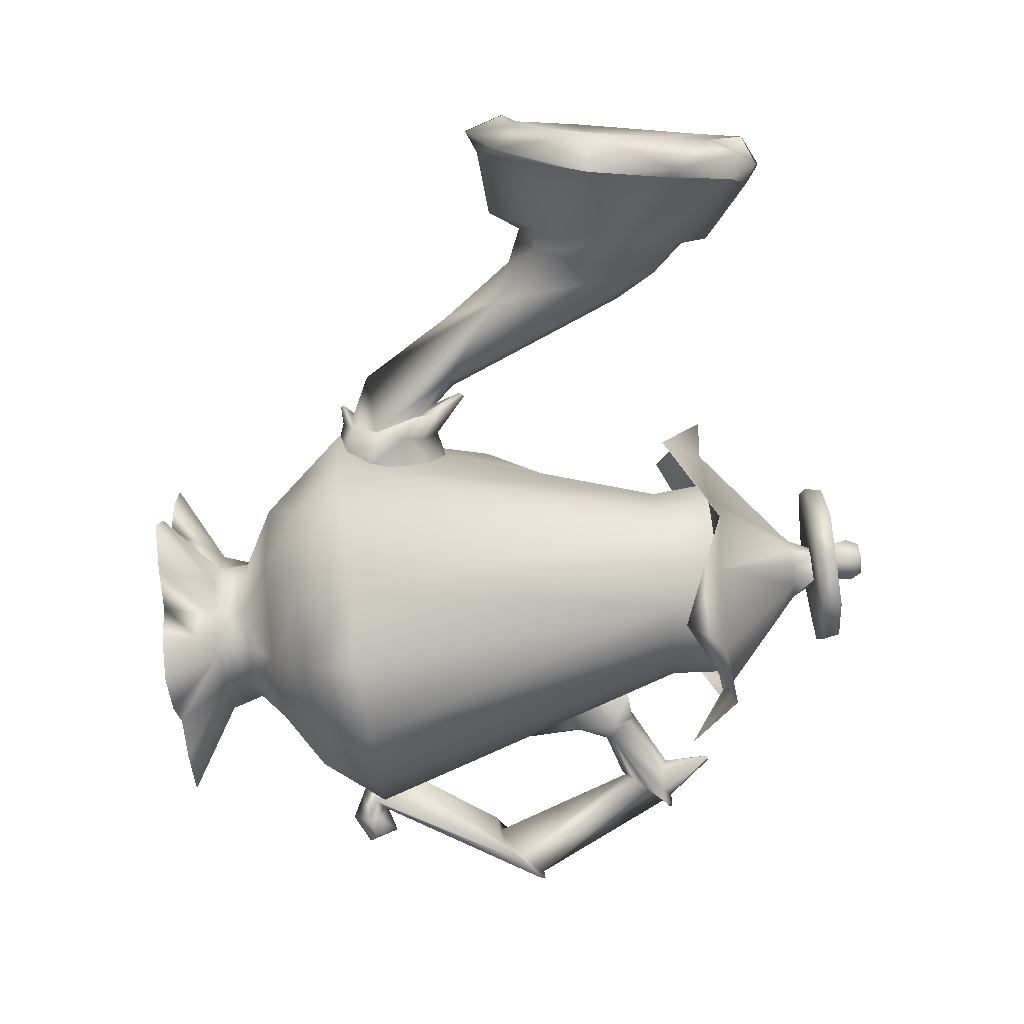
<metadata>
{"format":"obj","ext":"obj","renderer":"f3d","projection":"perspective","resolution":1024,"background":"white","views":[{"elev":-77.3,"azim":96.7,"up":"+Z"}]}
</metadata>
<code>
o SK_TeapotCannonC
v 0.09344 23.82 7.358
v 0.4298 23.83 7.409
v 0.2417 23.98 7.529
v 0.2604 24.16 7.309
v 0.1156 24.09 7.301
v 0.04306 23.96 7.32
v 0.4088 24.1 7.346
v 0.2727 20.72 8.194
v -0.000162 21.41 7.993
v 0.08545 21.56 7.961
v 0.2587 21.53 8.164
v 0.4808 23.97 7.387
v 0.533 21.43 8.034
v 0.4248 21.57 7.987
v 0.4096 24.09 7.146
v 0.1296 25.51 6.796
v 0.2662 24.03 7.351
v 0.263 23.79 7.221
v 0.479 23.96 7.176
v 0.4021 23.82 7.21
v 0.04945 23.96 7.182
v 0.5098 25.66 6.755
v 0.4189 25.51 6.792
v 0.2764 25.61 6.938
v 0.1203 24.09 7.15
v 0.1312 23.83 7.214
v 0.2795 26.27 6.611
v 0.04114 25.66 6.761
v 4.873 11.64 0
v 5.617 11.64 1.496
v 2.488 11.64 4.248
v -2.42 11.64 4.248
v 0.03371 11.64 6.3
v 1.531 11.64 5.582
v -4.873 11.64 0
v -4.054 11.64 4.087
v -5.745 11.64 3.336
v -3.264 38.8 0.01127
v 3.006 13.45 1.701
v 1.577 13.45 2.775
v 1.611 14.68 2.507
v 0.03371 13.45 3.536
v 4.121 11.64 4.087
v 5.813 11.64 3.336
v -1.463 11.64 5.582
v -1.509 13.45 2.775
v -2.915 13.45 1.59
v -2.624 14.68 1.254
v -2.868 14.68 -0
v -2.806 13.45 -0
v -5.55 11.64 1.496
v 2.873 13.45 -0
v 2.794 13.45 -2.057
v 2.692 14.68 -1.254
v 2.767 38.8 -1.968
v 1.577 13.45 -2.775
v 1.611 14.68 -2.507
v 0.03371 13.45 -3.536
v -1.543 14.68 -2.507
v -1.509 13.45 -2.775
v 5.617 11.64 -1.496
v 5.813 11.64 -3.336
v 4.121 11.64 -4.087
v 2.488 11.64 -4.248
v 1.531 11.64 -5.582
v 0.03371 11.64 -6.3
v 2.78 38.8 1.956
v -0.9469 38.8 3.177
v -1.463 11.64 -5.582
v -2.42 11.64 -4.248
v -0.9687 38.8 -3.171
v -5.55 11.64 -1.496
v -5.745 11.64 -3.336
v -4.054 11.64 -4.087
v -2.915 13.45 -1.59
v -2.624 14.68 -1.254
v 0.03371 17.39 -6.809
v 2.625 17.39 -6.235
v 4.646 17.39 -4.809
v 0.03371 19.74 -7.986
v 3.075 19.74 -7.313
v 5.7 19.5 -5.64
v 7.374 19.5 -3.014
v -4.795 17.39 -4.809
v -3.007 19.74 -7.313
v 2.835 32.42 -2.798
v 1.537 32.42 -3.625
v 8.103 19.38 -1e-06
v 2.949 34.6 -2.914
v 3.81 34.6 -1.564
v 3.662 32.42 -1.5
v 4.156 34.6 3e-06
v 1.598 34.6 -3.775
v 0.03372 34.6 -4.121
v 0.03372 32.42 -3.958
v -1.47 32.42 -3.625
v -1.531 34.6 -3.775
v -2.768 32.42 -2.798
v -2.882 34.6 -2.914
v -3.595 32.42 -1.5
v -3.742 34.6 -1.564
v -3.928 32.42 0.002835
v -4.089 34.6 3e-06
v 2.777 17.33 6.693
v 0.03371 16.18 6.238
v 5.025 19.03 6.518
v 3.81 18.81 7.201
v -2.71 17.33 6.693
v 5.452 21.41 7.021
v 6.655 21.26 4.486
v 6.627 19.29 4.778
v 0.03371 19.73 8.442
v 3.621 21.77 7.873
v 2.106 20.31 8.288
v -2.038 20.31 8.288
v -2.92 15.83 -3.482
v 4.173 23.76 7.306
v -3.553 21.77 7.873
v 5.544 17.37 3.228
v 3.617 25.75 6.741
v 6.405 17.39 -0.008128
v 0.03372 27.73 6.176
v 2.102 27.2 6.327
v 4.727 25.84 5.795
v 3.333 28.5 3.506
v 0.03372 29.69 5.095
v -2.035 27.2 6.327
v -3.83 25.65 6.348
v -4.425 23.66 6.981
v -5.385 21.41 7.021
v -5.33 17.39 4.572
v -6.559 19.29 4.778
v -6.587 21.26 4.486
v -4.66 25.84 5.795
v -7.979 19.38 -1e-06
v -6.794 17.39 -0
v -5.676 25.4 4.311
v -3.265 28.5 3.506
v -4.423 27.73 1.846
v -3.595 32.42 1.506
v -3.742 34.6 1.564
v -2.882 34.6 2.914
v -1.77 30.49 3.899
v 1.838 30.49 3.899
v 0.03372 31.17 4.356
v 3.662 32.42 1.506
v 3.81 34.6 1.564
v 2.949 34.6 2.914
v 0.03372 34.6 4.121
v 3.084 32.42 3.122
v -3.022 32.42 3.131
v 0.03372 32.42 4.268
v 3.995 32.42 0.002835
v 5.744 25.4 4.311
v 4.491 27.73 1.846
v 4.726 15.92 2.058
v 2.668 39.63 1.875
v 2.535 15.92 5.06
v 2.692 14.68 1.254
v -1.543 14.68 2.507
v 0.03371 14.68 3.054
v -3.558 15.92 4.219
v -2.468 15.92 5.06
v -3.743 18.81 7.201
v -4.957 19.03 6.518
v 5.156 15.92 -0.01411
v 2.935 14.68 -0
v 3.656 15.92 -3.588
v 0.03371 14.68 -3.054
v -7.306 19.5 -3.014
v -5.633 19.5 -5.64
v 5.47 27.74 0.001819
v 0.03371 15.86 -4.684
v -4.635 15.9 -0
v -2.456 17.39 -5.778
v -5.79 17.39 -2.416
v 5.548 17.39 -2.347
v 15.21 29.06 -1.755
v 13.79 32.42 -1.35
v 16.91 34.21 -1.903
v 18.06 29.29 -1.62
v 20.65 27.82 0.05245
v 18.27 28.65 3e-06
v 13.58 32.96 3e-06
v 18.62 37.56 0.01117
v 18.12 37.09 -2.808
v 17.14 36.74 -2.719
v 17.42 38.11 0.1191
v 18.18 31.02 -3.982
v 18.8 35.92 -2.629
v 17.89 34.5 -4.314
v 19.74 30.98 -3.56
v 19.42 27.38 -2.741
v 20.23 28.39 -2.043
v 18.88 31.48 -2.49
v 20.17 26.24 0.06551
v 16.17 28.65 2.285
v 15.12 30.02 3.054
v 18.19 31.01 3.968
v 17.58 34.21 3.889
v 16.72 26.83 4e-06
v 14.6 27.4 4e-06
v 15.93 28 4e-06
v 15.05 32.57 3.043
v 14.72 34.27 1.87
v 17.16 36.74 2.708
v 14.62 34.74 3e-06
v 13.46 33.4 -0.02011
v 13.59 33.17 1.688
v 12.78 31.37 1.297
v 13.86 30.79 2.474
v 15.13 28.47 1.881
v 12.56 31.75 -0.01096
v 13.19 26.77 1.203
v 9.693 24.46 -0.000528
v 10.13 24.29 1.008
v -3.126 39.63 0.0108
v 8.65 22.93 0.9701
v 8.314 21.08 1.449
v -0.9046 39.63 3.046
v 8.756 20.02 4e-06
v 10.45 20.87 4e-06
v 12.58 24.51 4e-06
v 13.79 32.42 1.35
v 16.91 34.21 1.903
v 16.94 35.21 7e-06
v 18.62 37.56 -0.01115
v 18.8 35.92 2.629
v 17.42 38.11 -0.1191
v 18.12 37.09 2.808
v 17.89 34.5 4.314
v 18.88 31.48 2.49
v 19.74 30.98 3.56
v 19.42 27.38 2.741
v 16.68 37.58 7e-06
v 17.14 36.74 2.719
v 18.18 31.02 3.982
v 18.84 28.54 2.708
v 20.17 26.24 -0.0655
v 20.23 28.39 2.043
v 20.65 27.82 -0.05244
v 18.06 29.29 1.62
v 15.21 29.06 1.755
v 14.62 35.69 7e-06
v 17.16 36.74 -2.708
v 14.72 34.27 -1.87
v 13.46 33.4 0.02012
v 13.59 33.17 -1.688
v 15.05 32.57 -3.043
v 17.58 34.21 -3.889
v 14.21 31.4 -2.803
v 15.12 30.02 -3.054
v 18.19 31.01 -3.968
v 16.17 28.65 -2.285
v 18.84 28.54 -2.708
v 19.22 26.63 4e-06
v 13.56 30.34 -2.224
v 15.13 28.47 -1.881
v 13.19 26.77 -1.203
v 10.13 24.29 -1.008
v -0.9256 39.63 -3.039
v 8.314 21.08 -1.449
v 8.65 22.93 -0.9701
v 12.56 31.75 0.01097
v 12.78 31.37 -1.297
v 8.863 22.81 -2.077
v 8.038 22.26 -2.048
v 7.78 22.99 -1.375
v 8.793 23.64 -1.375
v 8.502 22.07 -1.264
v 8.66 22.98 -0.859
v 8.313 21.09 -1.461
v 8.335 21.21 -2.225
v 7.01 20.68 -2.225
v 6.889 22.12 -2.225
v 6.791 23.29 -1.375
v 9.338 24.64 4e-06
v 8.699 23.29 4e-06
v 7.145 19.07 4e-06
v 8.574 20.13 1.57
v 7.108 19.52 1.375
v 7.01 20.68 2.225
v 8.335 21.21 2.225
v 8.038 22.26 2.048
v 8.863 22.81 2.077
v 7.78 22.99 1.375
v 8.793 23.64 1.375
v 7.744 23.55 4e-06
v 9.18 24.86 4e-06
v 8.66 22.98 0.859
v 6.754 23.78 4e-06
v 6.791 23.29 1.375
v 6.889 22.12 2.225
v 8.502 22.07 1.264
v 8.313 21.09 1.461
v 8.462 20.37 0.8311
v 9.363 19.75 4e-06
v 7.108 19.52 -1.375
v 8.574 20.13 -1.57
v 8.462 20.37 -0.8311
v 8.599 19.62 4e-06
v 9.324 19.61 4e-06
v 2.655 39.63 -1.886
v -7.608 20.38 -0.5274
v -7.319 20.45 -1e-06
v -10.41 24.12 -1e-06
v -9.82 24.02 4e-06
v -11.46 25.09 -1.503
v -11.33 24.93 -1.017
v -12.37 25.7 -1.264
v -9.846 31.44 3e-06
v -9.662 31.48 -0.8253
v -10.2 31.69 3e-06
v -8.358 31.44 -0.6406
v -9.098 31.44 -0.704
v -8.903 30.74 -0.8642
v -8.519 30.23 -0.6385
v -8.42 29.97 3e-06
v -8.026 31.72 3e-06
v -8.067 33.46 -0.1576
v -8.215 33.55 3e-06
v -8.021 33.55 3e-06
v -5.765 30.25 -0.6898
v -5.89 29.65 -0.9053
v -5.589 30.43 -0.9053
v -4.574 30.35 -0.867
v -4.422 28.29 -0.9375
v -4.879 26.68 4e-06
v -3.976 29.35 -0.867
v -6.435 29.48 -0.6162
v -5.906 28.06 -0.5212
v -6.221 25.93 4e-06
v -6.16 28.1 4e-06
v -6.67 29.25 3e-06
v -7.592 18.49 -1e-06
v -8.171 18.91 -0.7324
v -9.04 18.4 -0.7446
v -9.776 18.68 -0.7054
v -8.995 18.89 -0.4797
v -9.84 19.55 -1e-06
v -10.24 18.31 -1e-06
v -9.029 17.74 -0
v -8.863 19.29 0.004544
v -9.026 18.84 -0.5318
v -8.525 19.19 -0.512
v -12.89 25.83 -1e-06
v -5.89 29.65 0.9054
v -6.435 29.48 0.6162
v -8.336 29.78 3e-06
v -5.887 28.15 0.6145
v -4.422 28.29 0.9375
v -5.589 30.43 0.9054
v -5.765 30.25 0.6898
v -3.976 29.35 0.867
v -4.574 30.35 0.867
v -5.586 30.44 3e-06
v -8.358 31.44 0.6406
v -9.098 31.44 0.704
v -9.662 31.48 0.8254
v -10.12 31.8 3e-06
v -9.627 31.8 3e-06
v -8.067 33.46 0.1576
v -11.46 25.09 1.503
v -10.58 24.2 1.102
v -11.33 24.93 1.017
v -8.951 18.92 0.6072
v -8.171 18.91 0.7324
v -9.04 18.4 0.7446
v -9.776 18.68 0.7054
v -12.37 25.7 1.264
v -12.61 25.72 -1e-06
v -8.903 30.74 0.8642
v -7.563 20.4 0.5232
v -8.455 19.14 0.342
v -10.67 24.19 -0.9217
v 3.985 34.74 -5.436
v 1.09 39.56 3.092
v 3.328 39.56 -0.00561
v -1.624 34.53 -5.127
v 1.069 39.56 -3.099
v -2.566 39.56 -1.904
v -2.553 39.56 1.922
v -2.68 38.87 -1.986
v -3.913 34.74 -5.476
v -2.667 38.87 2.005
v 1.134 38.87 3.226
v -6.557 32.9 -2.18
v 1.112 38.87 -3.233
v 3.469 38.87 -0.00561
v -0.02339 34.74 6.708
v 0.399 40.44 -0.8574
v 0.3225 40.93 -0.6191
v 1.024 40.44 -0.00561
v 0.7739 40.93 -0.00561
v -0.6067 40.44 -0.5268
v -4.337 34.53 3.129
v -6.38 34.74 2.039
v -0.4037 40.93 -0.3804
v -0.4011 40.93 0.384
v -0.603 40.44 0.5318
v 0.3267 40.93 0.6177
v 1.613 34.53 -4.856
v -4.1 34.53 -3.048
v 0.4049 40.44 0.8555
v 0.3875 37.92 -1.195
v -1.206 37.92 -0.00561
v -0.474 39.56 0.4373
v -0.3538 37.92 -1.177
v 0.3549 39.56 0.7035
v 0.8642 39.56 -0.00561
v -4.09 32.9 5.588
v 6.423 34.74 2.076
v 6.627 32.9 -2.142
v 1.536 34.53 4.829
v 0.4212 37.92 1.177
v 0.04465 32.9 -6.95
v 5.396 34.53 3e-06
v 4.109 32.9 5.609
v 0.2828 38.87 -0.639
v -0.5469 38.87 -0.4012
v -0.3448 37.92 1.18
v -0.9663 37.92 0.7324
v -0.2839 38.87 -0.8795
v -0.2103 38.87 0.7598
v 1.034 37.92 -0.7324
v 1.273 37.92 -0.00561
v -0.9994 37.92 -0.748
v 0.3501 39.56 -0.7051
v -0.4769 39.56 -0.4332
v -1.596 34.53 4.843
v -5.077 34.53 -0.03336
v -0.6103 38.87 0.4713
v -0.7643 38.87 -0.00561
v 0.681 38.87 0.4668
v 0.2829 38.87 0.7581
v 0.6778 38.87 -0.4713
v 0.8318 38.87 -0.00561
v 1.039 37.92 0.7248
v 4.166 34.53 -2.989
v 4.156 34.53 3.002
v 3.912 28.12 2.676
f 3 4 5
f 3 5 6
f 33 42 45
f 121 83 88
f 12 7 3
f 7 4 3
f 9 11 10
f 9 8 11
f 11 8 13
f 13 14 11
f 17 18 20
f 17 20 19
f 17 19 15
f 72 73 74
f 84 116 176
f 17 25 21
f 21 26 17
f 26 18 17
f 22 24 23
f 22 27 24
f 24 27 28
f 28 16 24
f 30 44 43
f 174 48 162
f 86 81 87
f 15 18 25
f 39 41 40
f 35 50 72
f 44 39 43
f 46 161 160
f 47 160 48
f 53 63 56
f 42 32 45
f 161 40 41
f 50 35 51
f 377 67 157
f 132 136 131
f 31 42 34
f 34 42 33
f 70 74 60
f 47 51 37
f 54 52 53
f 50 48 49
f 53 57 54
f 382 38 385
f 36 47 37
f 39 31 43
f 143 126 145
f 50 76 75
f 71 380 388
f 169 56 58
f 60 169 58
f 75 59 60
f 39 29 52
f 75 72 50
f 58 64 65
f 53 61 62
f 108 165 131
f 58 70 60
f 65 66 58
f 69 58 66
f 30 39 44
f 36 32 46
f 11 1 10
f 52 159 39
f 75 74 73
f 52 29 61
f 127 122 126
f 24 25 17
f 153 147 146
f 81 77 80
f 137 139 133
f 63 64 56
f 102 101 100
f 149 150 148
f 113 117 127
f 162 108 131
f 139 102 135
f 86 90 91
f 86 93 89
f 95 93 87
f 141 102 140
f 143 151 138
f 36 37 51
f 90 153 91
f 98 97 96
f 101 98 100
f 144 152 145
f 34 45 32
f 146 148 150
f 81 95 87
f 106 111 110
f 110 109 106
f 106 109 107
f 11 2 3
f 115 108 112
f 106 104 119
f 164 118 130
f 126 123 144
f 121 156 166
f 126 143 127
f 152 143 145
f 144 145 126
f 29 70 64
f 127 143 134
f 114 104 107
f 134 129 128
f 137 138 139
f 153 155 172
f 32 29 31
f 126 122 123
f 378 55 303
f 151 149 142
f 69 66 65
f 138 140 139
f 124 154 125
f 81 79 78
f 88 119 121
f 166 167 54
f 95 85 96
f 7 2 1
f 77 173 175
f 150 144 125
f 29 64 63
f 158 119 104
f 130 137 133
f 158 161 41
f 156 167 166
f 163 105 108
f 154 109 110
f 107 113 114
f 84 170 171
f 164 130 165
f 133 132 165
f 165 130 133
f 24 15 23
f 85 98 96
f 168 79 177
f 170 102 100
f 84 85 175
f 153 83 91
f 57 173 168
f 83 86 91
f 128 127 134
f 129 130 118
f 144 123 124
f 124 123 120
f 117 124 120
f 109 117 113
f 112 108 105
f 104 112 105
f 163 161 105
f 116 59 76
f 131 165 132
f 106 119 111
f 172 154 88
f 105 158 104
f 41 156 158
f 160 162 48
f 133 139 135
f 135 132 133
f 98 170 100
f 88 154 110
f 110 111 88
f 97 95 96
f 168 78 79
f 173 59 116
f 174 131 136
f 85 77 175
f 175 116 84
f 116 175 173
f 170 136 135
f 176 174 136
f 174 176 116
f 78 173 77
f 173 78 168
f 83 79 82
f 177 121 166
f 166 168 177
f 154 441 125
f 125 144 124
f 138 137 134
f 134 143 138
f 1 3 6
f 3 2 12
f 180 179 178
f 178 195 180
f 178 181 195
f 195 181 194
f 182 194 181
f 181 183 182
f 203 183 181
f 181 178 203
f 184 179 180
f 180 226 184
f 185 226 180
f 180 190 185
f 188 185 190
f 190 186 188
f 191 187 186
f 186 187 188
f 235 188 187
f 191 250 187
f 189 250 191
f 189 193 255
f 190 180 195
f 190 191 186
f 191 192 189
f 193 189 192
f 192 194 193
f 194 192 195
f 190 195 192
f 192 191 190
f 256 255 193
f 193 196 256
f 196 193 194
f 194 182 196
f 198 199 200
f 199 198 197
f 197 238 199
f 256 238 197
f 197 201 256
f 203 201 197
f 197 212 203
f 212 197 198
f 212 214 202
f 202 203 212
f 211 204 205
f 204 211 198
f 212 198 211
f 200 204 198
f 204 200 206
f 206 205 204
f 244 205 206
f 205 244 207
f 209 205 207
f 205 209 211
f 206 235 244
f 207 208 209
f 210 209 208
f 209 210 211
f 208 213 210
f 214 212 211
f 211 210 216
f 210 213 215
f 215 216 210
f 211 216 214
f 218 216 215
f 215 278 218
f 219 214 216
f 216 218 219
f 296 222 219
f 214 219 222
f 214 223 202
f 222 296 221
f 223 214 222
f 225 224 184
f 184 226 225
f 225 226 227
f 227 228 225
f 228 227 229
f 230 231 228
f 243 224 225
f 225 232 243
f 232 225 228
f 233 232 228
f 228 231 233
f 237 233 231
f 230 236 231
f 233 237 234
f 229 230 228
f 229 236 230
f 236 229 235
f 236 200 231
f 231 200 237
f 238 234 237
f 234 238 256
f 256 239 234
f 240 234 239
f 239 241 240
f 234 240 233
f 232 233 240
f 240 242 232
f 232 242 243
f 242 240 241
f 241 183 242
f 242 183 203
f 203 243 242
f 244 235 245
f 245 246 244
f 207 244 246
f 248 247 207
f 207 246 248
f 249 246 245
f 245 250 249
f 251 248 246
f 246 249 251
f 252 249 250
f 250 253 252
f 254 252 253
f 253 255 254
f 254 255 256
f 256 201 254
f 257 265 248
f 248 251 257
f 252 251 249
f 252 254 258
f 254 201 203
f 203 258 254
f 251 252 258
f 258 257 251
f 258 203 202
f 202 259 258
f 222 259 223
f 202 223 259
f 259 260 257
f 221 300 222
f 262 222 300
f 262 263 260
f 263 278 215
f 215 260 263
f 265 260 215
f 215 264 265
f 260 265 257
f 260 259 262
f 222 262 259
f 257 258 259
f 265 264 247
f 247 248 265
f 266 267 268
f 268 269 266
f 270 266 269
f 269 271 270
f 266 270 272
f 272 273 266
f 267 266 273
f 267 273 274
f 274 275 267
f 267 275 276
f 276 268 267
f 268 276 291
f 291 288 268
f 269 268 288
f 288 289 269
f 277 269 289
f 271 269 277
f 277 278 271
f 279 301 280
f 280 281 279
f 282 281 280
f 280 283 282
f 282 283 284
f 284 283 285
f 286 284 285
f 285 287 286
f 288 286 287
f 287 289 288
f 277 289 287
f 277 287 290
f 290 278 277
f 286 288 291
f 291 292 286
f 284 286 292
f 292 293 284
f 284 293 282
f 294 290 287
f 287 285 294
f 295 294 285
f 285 283 295
f 296 295 283
f 283 280 296
f 221 296 280
f 280 297 221
f 302 297 280
f 280 301 302
f 279 298 299
f 299 298 274
f 274 273 299
f 300 299 273
f 273 272 300
f 299 301 279
f 299 302 301
f 302 299 297
f 221 297 299
f 299 300 221
f 318 365 306
f 342 338 337
f 353 357 348
f 329 327 324
f 312 330 316
f 365 371 370
f 360 312 313
f 354 355 347
f 353 352 356
f 312 361 315
f 361 359 358
f 320 321 322
f 319 323 314
f 316 371 311
f 331 332 333
f 309 317 318
f 319 353 356
f 372 348 359
f 338 341 340
f 361 320 315
f 368 366 369
f 343 370 346
f 335 304 305
f 362 319 322
f 367 364 363
f 323 325 324
f 329 355 354
f 360 313 359
f 362 361 358
f 362 322 321
f 320 319 314
f 340 343 339
f 341 369 340
f 341 342 369
f 332 350 333
f 340 339 338
f 372 371 365
f 366 343 340
f 343 310 345
f 304 336 308
f 339 337 338
f 336 339 345
f 367 374 366
f 366 340 369
f 374 363 370
f 345 308 336
f 345 339 343
f 366 374 343
f 368 335 367
f 337 335 342
f 369 342 368
f 338 342 341
f 373 335 305
f 373 307 364
f 351 350 332
f 331 327 332
f 331 330 324
f 332 327 328
f 328 351 332
f 347 348 350
f 314 323 330
f 334 350 348
f 334 331 333
f 358 357 362
f 314 315 320
f 326 325 356
f 309 310 371
f 308 375 304
f 304 307 305
f 71 381 261
f 67 378 157
f 402 408 405
f 38 55 68
f 382 68 220
f 55 380 303
f 402 376 416
f 425 402 405
f 303 217 220
f 391 410 428
f 401 393 394
f 400 429 407
f 398 400 399
f 432 406 422
f 403 379 384
f 409 393 404
f 38 381 383
f 400 401 399
f 379 402 416
f 405 423 419
f 390 418 414
f 396 411 430
f 440 415 414
f 417 413 439
f 387 431 403
f 440 418 412
f 434 426 437
f 437 425 436
f 384 387 403
f 435 421 415
f 391 398 392
f 422 431 396
f 400 409 404
f 427 431 406
f 416 384 379
f 408 403 427
f 430 411 390
f 395 428 429
f 422 430 421
f 424 422 421
f 392 399 401
f 391 394 393
f 434 415 438
f 423 427 420
f 396 431 397
f 431 387 397
f 421 414 415
f 440 426 438
f 417 412 413
f 439 413 376
f 439 426 417
f 396 397 411
f 430 390 414
f 440 412 417
f 376 402 439
f 427 433 420
f 436 405 419
f 418 440 414
f 377 68 386
f 140 142 141
f 125 441 146
f 121 177 83
f 74 70 72
f 70 35 72
f 31 29 43
f 29 30 43
f 174 49 48
f 86 82 81
f 16 28 23
f 28 27 22
f 23 28 22
f 15 19 20
f 23 15 25
f 25 16 23
f 26 21 25
f 20 18 15
f 18 26 25
f 39 159 41
f 46 42 161
f 47 46 160
f 53 62 63
f 42 46 32
f 161 42 40
f 377 386 67
f 132 135 136
f 31 40 42
f 47 50 51
f 54 167 52
f 50 47 48
f 53 56 57
f 382 217 38
f 36 46 47
f 39 40 31
f 50 49 76
f 71 261 380
f 169 57 56
f 60 59 169
f 75 76 59
f 39 30 29
f 75 73 72
f 58 56 64
f 53 52 61
f 108 164 165
f 58 69 70
f 11 3 1
f 52 167 159
f 75 60 74
f 24 16 25
f 153 92 147
f 81 78 77
f 102 103 101
f 149 152 150
f 117 120 122
f 120 123 122
f 122 127 117
f 127 128 118
f 128 129 118
f 118 115 114
f 127 118 113
f 115 112 114
f 114 113 118
f 162 163 108
f 139 140 102
f 86 89 90
f 86 87 93
f 95 94 93
f 141 103 102
f 35 32 51
f 32 36 51
f 90 92 153
f 98 99 97
f 101 99 98
f 144 150 152
f 32 31 34
f 34 33 45
f 146 147 148
f 81 80 95
f 11 14 2
f 115 164 108
f 106 107 104
f 164 115 118
f 121 119 156
f 152 151 143
f 29 35 70
f 114 112 104
f 134 130 129
f 153 146 155
f 32 35 29
f 378 389 55
f 151 152 149
f 65 64 70
f 70 69 65
f 138 151 140
f 81 82 79
f 88 111 119
f 54 57 168
f 168 166 54
f 95 80 85
f 8 9 13
f 9 10 14
f 1 6 5
f 9 14 13
f 10 1 14
f 7 12 2
f 2 14 1
f 1 5 7
f 5 4 7
f 62 61 63
f 61 29 63
f 158 156 119
f 130 134 137
f 158 105 161
f 156 159 167
f 154 124 109
f 107 109 113
f 84 176 170
f 24 17 15
f 85 171 98
f 170 135 102
f 84 171 85
f 153 88 83
f 57 169 173
f 83 82 86
f 117 109 124
f 163 160 161
f 49 174 76
f 174 116 76
f 172 155 154
f 41 159 156
f 160 163 162
f 98 171 170
f 97 94 95
f 173 169 59
f 174 162 131
f 85 80 77
f 170 176 136
f 83 177 79
f 154 155 441
f 318 372 365
f 359 348 358
f 348 347 353
f 358 348 357
f 331 324 327
f 324 325 326
f 329 324 326
f 330 334 349
f 349 318 317
f 316 311 312
f 311 313 312
f 330 349 317
f 330 317 316
f 346 370 371
f 370 363 365
f 363 364 365
f 364 307 306
f 365 364 306
f 352 347 355
f 347 350 351
f 354 347 351
f 353 347 352
f 312 360 361
f 361 360 359
f 319 356 323
f 316 309 371
f 318 306 309
f 309 316 317
f 319 357 353
f 372 318 348
f 318 349 348
f 349 334 348
f 359 313 311
f 359 311 372
f 361 321 320
f 368 367 366
f 343 374 370
f 335 336 304
f 362 357 319
f 367 373 364
f 323 356 325
f 329 326 355
f 362 321 361
f 320 322 319
f 372 311 371
f 343 346 310
f 339 336 337
f 374 367 363
f 345 310 308
f 368 342 335
f 337 336 335
f 373 367 335
f 373 305 307
f 323 324 330
f 330 312 315
f 315 314 330
f 334 333 350
f 334 330 331
f 352 355 356
f 355 326 356
f 309 306 375
f 306 307 375
f 375 308 309
f 308 310 309
f 310 346 371
f 304 375 307
f 71 383 381
f 67 389 378
f 402 379 408
f 71 388 55
f 55 389 67
f 67 386 68
f 68 385 38
f 38 383 71
f 71 55 38
f 55 67 68
f 382 385 68
f 55 388 380
f 425 439 402
f 220 377 157
f 157 378 303
f 303 380 261
f 261 381 217
f 217 382 220
f 220 157 303
f 303 261 217
f 391 393 410
f 401 404 393
f 400 395 429
f 398 395 400
f 432 433 406
f 409 410 393
f 38 217 381
f 400 404 401
f 405 408 423
f 440 438 415
f 434 438 426
f 437 426 425
f 435 424 421
f 391 395 398
f 422 406 431
f 400 407 409
f 427 403 431
f 408 379 403
f 395 391 428
f 422 396 430
f 424 432 422
f 401 394 392
f 392 398 399
f 391 392 394
f 434 435 415
f 423 408 427
f 421 430 414
f 440 417 426
f 439 425 426
f 427 406 433
f 436 425 405
f 377 220 68
f 140 151 142
f 146 150 125
f 441 155 146
l 339 344

</code>
